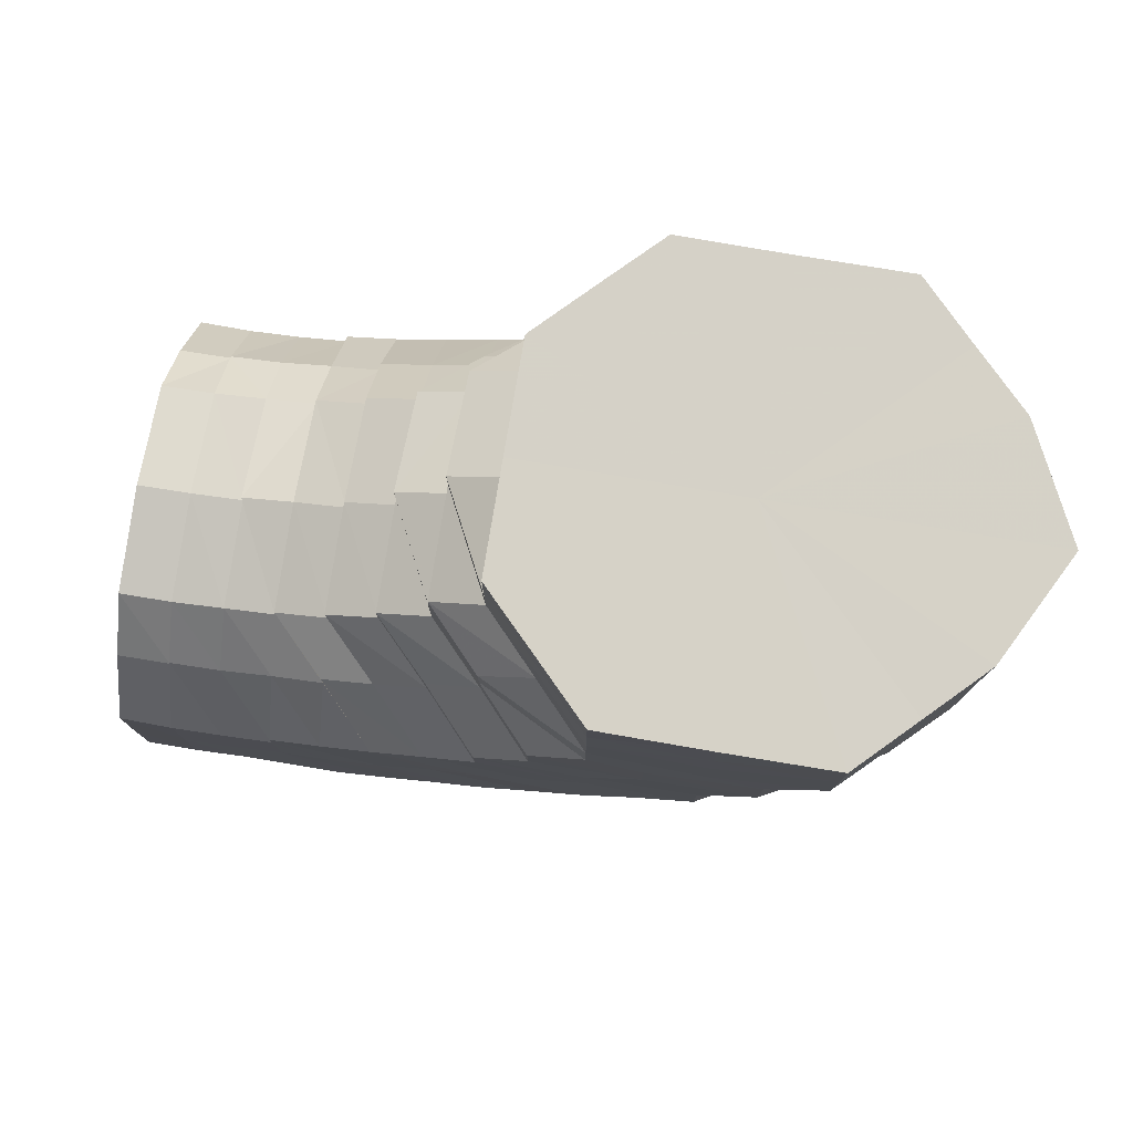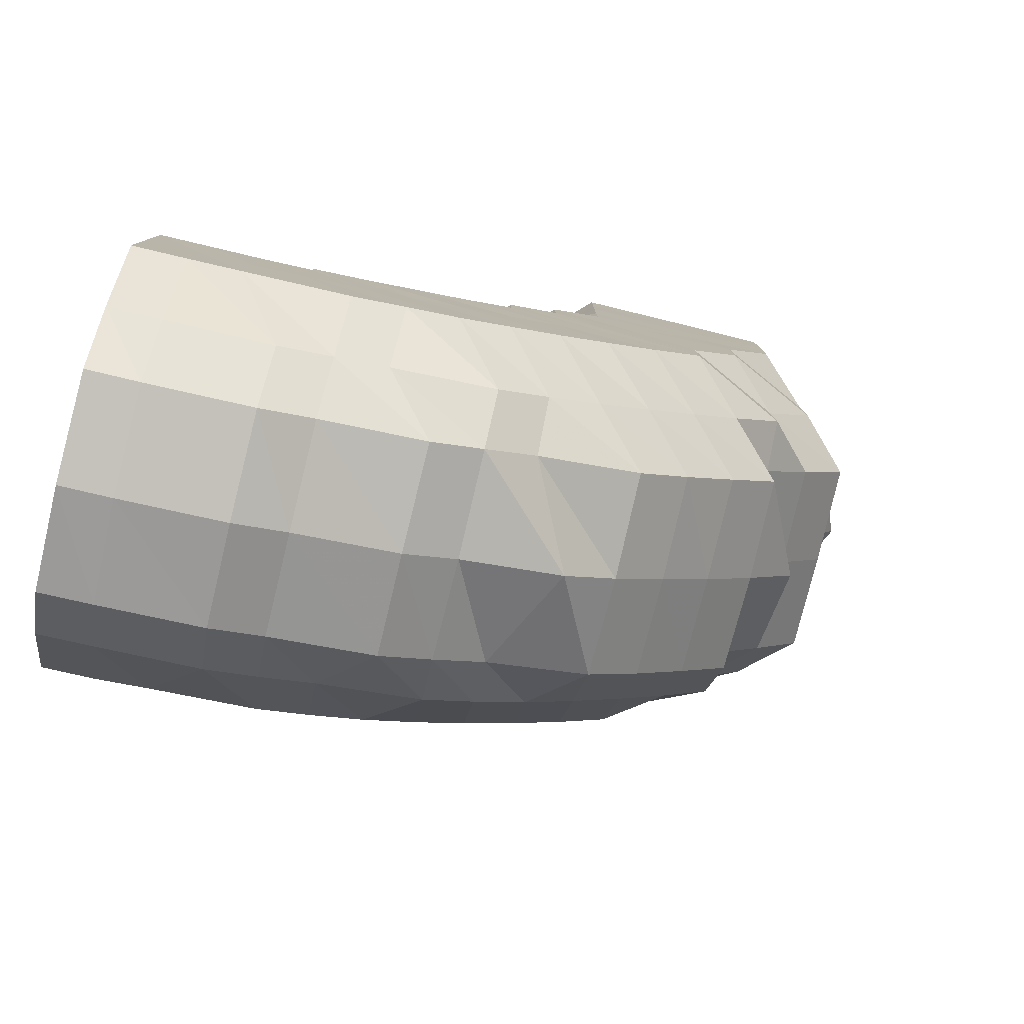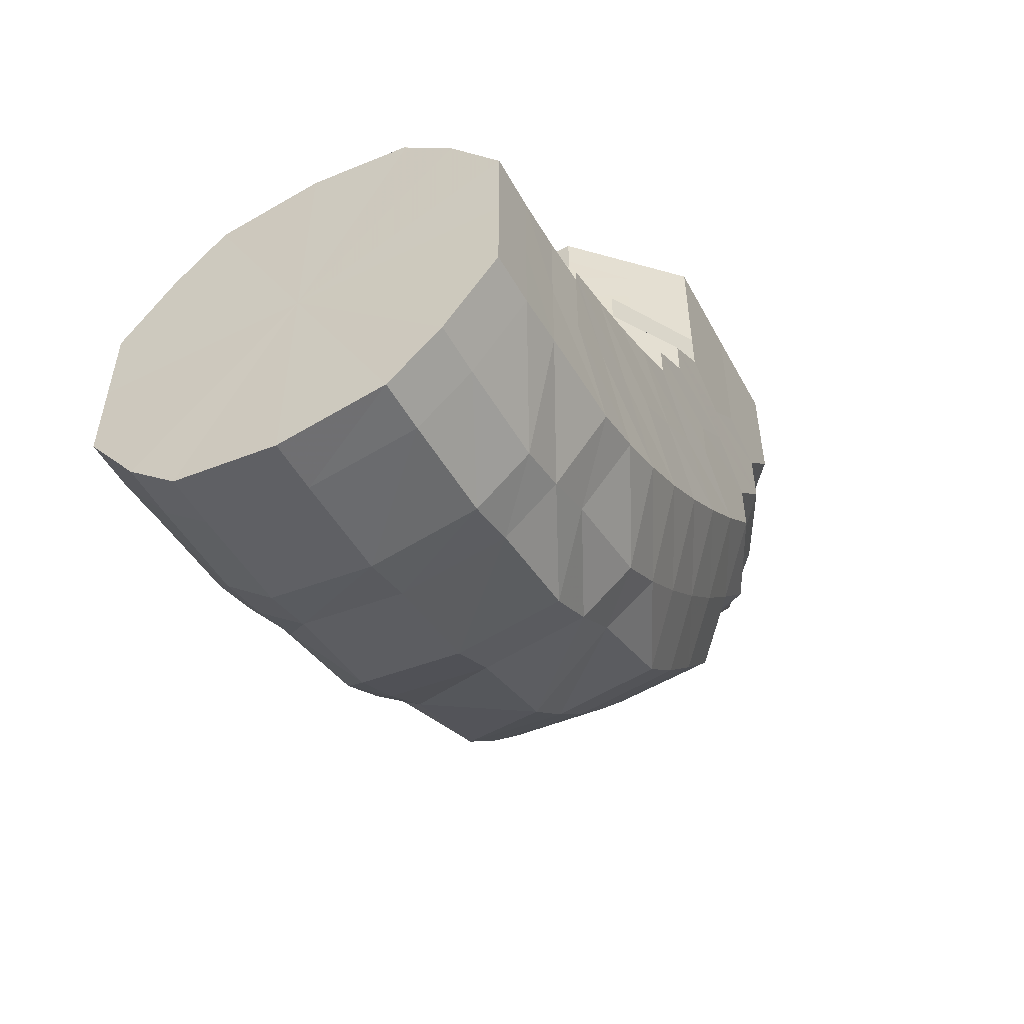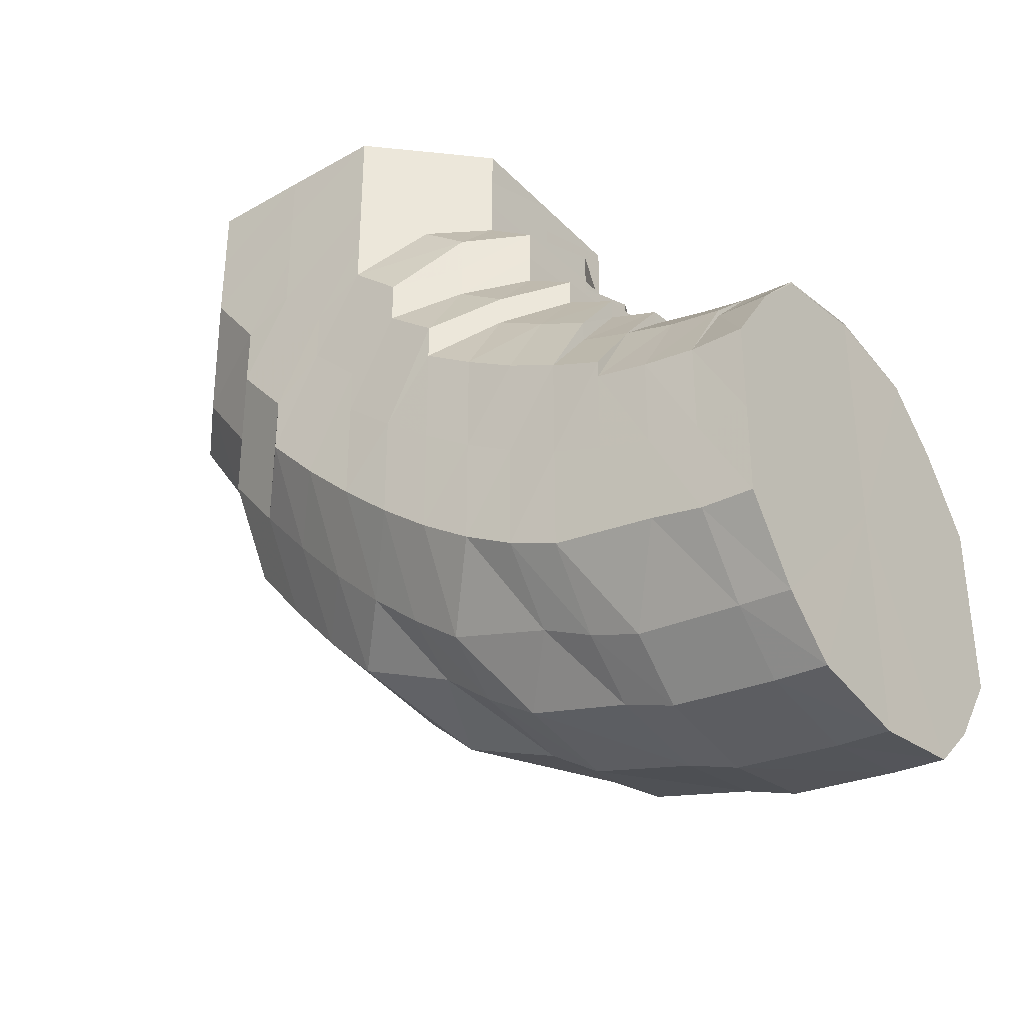
<metadata>
{"format":"obj","ext":"obj","renderer":"f3d","projection":"perspective","resolution":1024,"background":"white","views":[{"elev":78.6,"azim":-80.4,"up":"+Z"},{"elev":-79.7,"azim":-103.8,"up":"+Z"},{"elev":-54.0,"azim":-151.9,"up":"+Z"},{"elev":-35.1,"azim":127.2,"up":"+Z"}]}
</metadata>
<code>
o 22294
v 2217 1868 13.35
v 2217 1868 13.35
v 2217 1868 13.35
v 2217 1868 13.35
v 2217 1868 13.36
v 2217 1868 13.35
v 2217 1868 13.36
v 2217 1868 13.38
v 2217 1868 13.36
v 2217 1867 13.35
v 2217 1867 13.36
v 2217 1867 13.37
v 2217 1867 13.36
v 2217 1867 13.36
v 2217 1868 13.35
v 2217 1868 13.35
v 2217 1868 13.35
v 2217 1867 13.36
v 2217 1867 13.37
v 2217 1867 13.37
v 2217 1868 13.36
v 2217 1868 13.35
v 2217 1868 13.36
v 2217 1867 13.38
v 2217 1867 13.38
v 2217 1868 13.38
v 2217 1868 13.36
v 2217 1868 13.38
v 2217 1867 13.4
v 2217 1867 13.4
v 2217 1867 13.42
v 2217 1867 13.4
v 2217 1867 13.41
v 2217 1868 13.4
v 2217 1868 13.38
v 2217 1868 13.39
v 2217 1868 13.41
v 2217 1868 13.39
v 2217 1868 13.41
v 2217 1868 13.43
v 2217 1868 13.43
v 2217 1868 13.44
v 2217 1868 13.43
v 2217 1868 13.41
v 2217 1867 13.43
v 2217 1868 13.43
v 2217 1867 13.43
v 2217 1867 13.42
v 2217 1867 13.44
v 2217 1868 13.44
v 2217 1867 13.44
v 2217 1867 13.43
v 2217 1867 13.44
v 2217 1867 13.44
v 2217 1867 13.44
v 2217 1868 13.44
v 2217 1867 13.45
v 2217 1867 13.44
v 2217 1867 13.44
v 2217 1868 13.44
v 2217 1868 13.44
v 2217 1868 13.44
v 2217 1868 13.43
v 2217 1868 13.44
v 2217 1867 13.44
v 2217 1868 13.44
v 2217 1868 13.44
v 2217 1868 13.44
v 2217 1867 13.43
v 2217 1867 13.43
v 2217 1868 13.43
v 2217 1868 13.44
v 2217 1867 13.42
v 2217 1867 13.42
v 2217 1867 13.44
v 2217 1867 13.42
v 2217 1867 13.4
v 2217 1867 13.41
v 2217 1867 13.41
v 2217 1867 13.43
v 2217 1867 13.44
v 2217 1867 13.45
v 2217 1867 13.43
v 2217 1867 13.42
v 2217 1867 13.45
v 2217 1867 13.44
v 2217 1867 13.45
v 2217 1867 13.45
v 2217 1867 13.45
v 2217 1867 13.44
v 2217 1867 13.42
v 2217 1867 13.43
v 2217 1867 13.42
v 2217 1867 13.46
v 2217 1867 13.44
v 2217 1867 13.42
v 2217 1867 13.45
v 2217 1867 13.46
v 2217 1867 13.44
v 2217 1867 13.43
v 2217 1867 13.46
v 2217 1867 13.41
v 2217 1867 13.43
v 2217 1867 13.45
v 2217 1867 13.39
v 2217 1867 13.41
v 2217 1867 13.39
v 2217 1867 13.37
v 2217 1867 13.37
v 2217 1867 13.38
v 2217 1867 13.4
v 2217 1867 13.42
v 2217 1867 13.39
v 2217 1867 13.44
v 2217 1867 13.41
v 2217 1867 13.43
v 2217 1867 13.46
v 2217 1867 13.37
v 2217 1867 13.45
v 2217 1867 13.46
v 2217 1867 13.36
v 2217 1867 13.46
v 2217 1867 13.47
v 2217 1867 13.46
v 2217 1867 13.47
v 2217 1867 13.47
v 2217 1867 13.46
v 2217 1867 13.48
v 2217 1867 13.47
v 2217 1867 13.47
v 2217 1867 13.48
v 2217 1867 13.48
v 2217 1867 13.48
v 2217 1867 13.47
v 2217 1867 13.46
v 2217 1867 13.47
v 2217 1867 13.46
v 2217 1867 13.46
v 2217 1867 13.45
v 2217 1867 13.45
v 2217 1867 13.45
v 2217 1867 13.44
v 2217 1867 13.43
v 2217 1867 13.44
v 2217 1867 13.45
v 2217 1867 13.45
v 2217 1867 13.44
v 2217 1867 13.46
v 2217 1867 13.45
v 2217 1867 13.46
v 2217 1867 13.43
v 2217 1867 13.44
v 2217 1867 13.42
v 2217 1867 13.43
v 2217 1867 13.42
v 2217 1867 13.41
v 2217 1867 13.41
v 2217 1867 13.42
v 2217 1867 13.41
v 2217 1867 13.4
v 2217 1867 13.4
v 2217 1867 13.4
v 2217 1867 13.39
v 2217 1867 13.39
v 2217 1867 13.39
v 2217 1867 13.41
v 2217 1867 13.4
v 2217 1867 13.42
v 2217 1867 13.41
v 2217 1867 13.42
v 2217 1867 13.44
v 2217 1867 13.43
v 2217 1867 13.44
v 2217 1867 13.45
v 2217 1867 13.45
v 2217 1867 13.45
v 2217 1867 13.45
v 2217 1867 13.46
v 2217 1867 13.47
v 2217 1867 13.47
v 2217 1867 13.46
v 2217 1867 13.46
v 2217 1867 13.48
v 2217 1867 13.48
v 2217 1867 13.48
v 2217 1867 13.48
v 2217 1867 13.49
v 2217 1867 13.49
v 2217 1867 13.49
v 2217 1867 13.49
v 2217 1867 13.5
v 2217 1867 13.5
v 2217 1867 13.51
v 2217 1867 13.5
v 2217 1867 13.51
v 2217 1867 13.51
v 2217 1867 13.51
v 2217 1867 13.51
v 2217 1867 13.51
v 2217 1867 13.51
v 2217 1867 13.51
v 2217 1867 13.5
v 2217 1867 13.51
v 2217 1867 13.49
v 2217 1867 13.5
v 2217 1867 13.51
v 2217 1867 13.51
v 2217 1867 13.49
v 2217 1867 13.49
v 2217 1867 13.5
v 2217 1867 13.51
v 2217 1867 13.51
v 2217 1867 13.48
v 2217 1867 13.49
v 2217 1867 13.49
v 2217 1867 13.5
v 2217 1867 13.51
v 2217 1867 13.51
v 2217 1867 13.49
v 2217 1867 13.48
v 2217 1867 13.5
v 2217 1867 13.51
v 2217 1867 13.51
v 2217 1867 13.48
v 2217 1867 13.51
v 2217 1867 13.5
v 2217 1867 13.51
v 2217 1867 13.51
v 2217 1867 13.5
v 2217 1867 13.51
v 2217 1867 13.51
v 2217 1867 13.49
v 2217 1867 13.5
v 2217 1867 13.51
v 2217 1867 13.51
v 2217 1867 13.51
v 2217 1867 13.49
v 2217 1867 13.49
v 2217 1867 13.51
v 2217 1867 13.51
v 2217 1867 13.48
v 2217 1867 13.48
v 2217 1867 13.48
v 2217 1867 13.47
v 2217 1867 13.48
v 2217 1867 13.49
v 2217 1867 13.51
v 2217 1867 13.48
v 2217 1867 13.51
v 2217 1867 13.49
v 2217 1867 13.48
v 2217 1867 13.49
v 2217 1867 13.51
v 2217 1867 13.51
v 2217 1867 13.51
v 2217 1867 13.51
v 2217 1868 13.38
v 2217 1868 13.38
v 2217 1868 13.39
v 2217 1868 13.4
v 2217 1868 13.41
v 2217 1868 13.39
v 2217 1867 13.38
v 2217 1867 13.37
v 2217 1868 13.41
v 2217 1868 13.43
v 2217 1868 13.41
v 2217 1868 13.43
v 2217 1868 13.44
v 2217 1868 13.43
v 2217 1867 13.4
v 2217 1867 13.41
v 2217 1868 13.44
v 2217 1868 13.44
v 2217 1867 13.4
v 2217 1867 13.38
v 2217 1867 13.39
v 2217 1867 13.37
v 2217 1867 13.38
v 2217 1867 13.38
v 2217 1867 13.37
v 2217 1867 13.37
v 2217 1867 13.36
v 2217 1867 13.37
v 2217 1867 13.38
v 2217 1867 13.38
v 2217 1867 13.39
v 2217 1867 13.39
v 2217 1867 13.4
v 2217 1867 13.4
v 2217 1867 13.41
v 2217 1867 13.42
v 2217 1867 13.42
v 2217 1867 13.43
v 2217 1867 13.44
v 2217 1867 13.43
v 2217 1867 13.44
v 2217 1867 13.45
v 2217 1867 13.45
v 2217 1867 13.44
v 2217 1867 13.45
v 2217 1867 13.45
v 2217 1867 13.46
v 2217 1867 13.47
v 2217 1867 13.47
v 2217 1867 13.46
v 2217 1867 13.48
v 2217 1867 13.48
v 2217 1867 13.46
v 2217 1867 13.49
v 2217 1867 13.47
v 2217 1867 13.45
v 2217 1868 13.44
v 2217 1868 13.44
v 2217 1868 13.44
v 2217 1868 13.44
v 2217 1868 13.44
v 2217 1868 13.43
v 2217 1868 13.39
v 2217 1868 13.43
v 2217 1868 13.43
v 2217 1868 13.44
v 2217 1868 13.41
v 2217 1868 13.39
v 2217 1868 13.38
v 2217 1868 13.36
v 2217 1868 13.35
v 2217 1868 13.35
v 2217 1868 13.35
v 2217 1868 13.36
v 2217 1868 13.38
v 2217 1868 13.39
v 2217 1868 13.41
v 2217 1868 13.43
v 2217 1868 13.43
v 2217 1868 13.41
v 2217 1868 13.41
v 2217 1868 13.44
v 2217 1868 13.43
v 2217 1868 13.43
v 2217 1868 13.43
v 2217 1868 13.41
f 1 2 3
f 3 4 5
f 2 4 6
f 5 7 8
f 4 7 9
f 2 10 4
f 4 11 7
f 10 11 4
f 11 12 7
f 13 10 2
f 10 14 11
f 15 13 2
f 15 2 16
f 17 15 1
f 13 18 10
f 18 14 10
f 19 13 15
f 20 18 13
f 19 20 13
f 21 19 15
f 21 15 22
f 23 21 17
f 24 19 21
f 25 20 19
f 24 25 19
f 26 24 21
f 26 21 27
f 28 26 23
f 29 24 26
f 30 25 24
f 29 30 24
f 31 30 29
f 30 32 25
f 33 31 29
f 34 29 26
f 33 29 34
f 34 26 35
f 36 34 28
f 37 33 34
f 37 34 38
f 39 37 36
f 40 41 39
f 42 41 40
f 43 33 44
f 45 31 33
f 46 45 33
f 45 47 48
f 49 45 46
f 50 49 43
f 49 51 45
f 51 52 45
f 53 51 49
f 51 54 52
f 55 53 49
f 55 49 56
f 53 57 51
f 57 54 51
f 58 53 55
f 59 57 53
f 58 59 53
f 60 55 56
f 60 56 61
f 61 62 63
f 64 60 42
f 65 58 55
f 65 55 60
f 66 67 64
f 67 65 60
f 67 60 68
f 69 58 65
f 70 65 67
f 70 69 65
f 71 70 67
f 71 67 72
f 73 69 70
f 74 70 71
f 74 73 70
f 69 75 58
f 75 59 58
f 73 76 69
f 76 75 69
f 77 73 74
f 78 76 73
f 77 78 73
f 78 79 76
f 76 80 75
f 79 80 76
f 75 81 59
f 80 81 75
f 81 82 59
f 59 82 57
f 80 83 81
f 79 84 80
f 84 83 80
f 82 85 57
f 57 85 54
f 81 86 82
f 83 86 81
f 82 87 85
f 86 87 82
f 85 88 54
f 87 89 85
f 85 89 88
f 54 88 90
f 54 90 52
f 52 90 91
f 92 91 93
f 87 94 89
f 88 95 90
f 90 96 91
f 90 95 96
f 91 96 32
f 91 32 30
f 89 97 88
f 88 97 95
f 89 98 97
f 94 98 89
f 97 99 95
f 95 100 96
f 95 99 100
f 97 101 99
f 98 101 97
f 96 100 102
f 96 102 32
f 99 103 100
f 101 104 99
f 99 104 103
f 32 102 105
f 32 105 25
f 25 105 20
f 100 106 102
f 100 103 106
f 102 107 105
f 102 106 107
f 105 108 20
f 105 107 108
f 20 108 18
f 108 109 18
f 18 109 14
f 107 110 108
f 108 110 109
f 106 111 107
f 107 111 110
f 106 112 111
f 103 112 106
f 111 113 110
f 103 114 112
f 104 114 103
f 112 115 111
f 111 115 113
f 114 116 112
f 112 116 115
f 104 117 114
f 110 113 118
f 110 118 109
f 114 119 116
f 117 119 114
f 120 117 104
f 101 120 104
f 109 118 121
f 109 121 14
f 122 120 101
f 98 122 101
f 120 123 117
f 124 122 98
f 94 124 98
f 122 125 120
f 125 123 120
f 124 126 122
f 126 125 122
f 123 127 117
f 117 127 119
f 125 128 123
f 123 129 127
f 128 129 123
f 130 128 125
f 126 130 125
f 128 131 129
f 130 132 128
f 132 131 128
f 133 132 130
f 134 130 126
f 134 133 130
f 135 134 126
f 135 126 124
f 136 133 134
f 137 135 124
f 137 124 94
f 138 134 135
f 138 136 134
f 139 135 137
f 139 138 135
f 140 137 94
f 140 94 87
f 86 140 87
f 141 137 140
f 141 139 137
f 142 140 86
f 142 141 140
f 83 142 86
f 143 142 83
f 84 143 83
f 144 141 142
f 143 144 142
f 145 139 141
f 144 145 141
f 145 146 139
f 146 138 139
f 147 145 144
f 146 148 138
f 148 136 138
f 149 146 145
f 147 149 145
f 150 148 146
f 149 150 146
f 151 147 144
f 151 144 143
f 152 149 147
f 153 151 143
f 153 143 84
f 154 147 151
f 154 152 147
f 155 151 153
f 155 154 151
f 156 153 84
f 156 84 79
f 157 155 153
f 157 153 156
f 158 154 155
f 159 155 157
f 159 158 155
f 160 156 79
f 160 79 78
f 161 157 156
f 161 156 160
f 162 159 157
f 162 157 161
f 163 160 78
f 163 78 77
f 164 161 160
f 164 160 163
f 165 162 161
f 165 161 164
f 166 159 162
f 167 162 165
f 167 166 162
f 166 168 159
f 168 158 159
f 169 166 167
f 170 168 166
f 169 170 166
f 170 171 168
f 168 172 158
f 171 172 168
f 172 173 158
f 158 173 154
f 173 152 154
f 172 174 173
f 173 175 152
f 174 175 173
f 175 176 152
f 152 176 149
f 176 150 149
f 171 177 172
f 177 174 172
f 175 178 176
f 176 179 150
f 178 179 176
f 179 180 150
f 150 180 148
f 174 181 175
f 181 178 175
f 177 182 174
f 182 181 174
f 180 183 148
f 148 183 136
f 183 184 136
f 136 184 133
f 180 185 183
f 184 186 133
f 133 186 132
f 183 187 184
f 185 187 183
f 184 188 186
f 187 188 184
f 186 189 132
f 132 189 131
f 188 190 186
f 186 190 189
f 187 191 188
f 185 192 187
f 192 191 187
f 192 193 191
f 191 194 188
f 188 194 190
f 191 195 194
f 196 197 191
f 198 196 192
f 197 199 194
f 196 197 200
f 197 199 200
f 198 196 200
f 199 201 200
f 199 201 202
f 194 202 190
f 194 203 202
f 190 202 204
f 190 204 189
f 202 205 204
f 202 206 205
f 201 207 205
f 201 207 200
f 189 204 208
f 189 208 131
f 204 205 209
f 204 209 208
f 205 210 209
f 205 211 210
f 207 212 210
f 207 212 200
f 131 208 213
f 131 213 129
f 208 209 214
f 208 214 213
f 209 210 215
f 209 215 214
f 210 216 215
f 210 217 216
f 212 218 216
f 212 218 200
f 215 216 219
f 214 215 220
f 215 219 220
f 216 221 219
f 216 222 221
f 218 223 221
f 218 223 200
f 214 220 224
f 213 214 224
f 223 225 200
f 223 225 226
f 221 227 226
f 225 228 200
f 225 228 229
f 226 230 229
f 228 231 200
f 221 226 232
f 228 231 233
f 219 221 232
f 229 234 233
f 231 235 200
f 235 236 200
f 231 235 237
f 235 236 238
f 233 239 237
f 237 240 238
f 229 233 241
f 233 237 242
f 241 233 242
f 237 238 243
f 242 237 243
f 242 243 182
f 182 243 181
f 244 242 182
f 241 242 244
f 244 182 177
f 243 245 181
f 243 238 245
f 181 245 178
f 238 246 245
f 238 247 246
f 245 248 178
f 245 246 248
f 178 248 179
f 247 249 246
f 247 249 200
f 246 249 250
f 246 250 248
f 248 251 179
f 248 250 251
f 179 251 180
f 251 185 180
f 251 252 185
f 250 252 251
f 252 192 185
f 252 253 192
f 250 254 252
f 255 198 252
f 255 198 200
f 256 255 250
f 256 255 200
f 7 257 258
f 7 12 257
f 8 257 259
f 259 260 261
f 257 260 262
f 12 263 257
f 257 263 260
f 12 264 263
f 261 265 266
f 260 265 267
f 266 268 269
f 265 268 270
f 260 271 265
f 263 271 260
f 265 272 268
f 271 272 265
f 272 71 268
f 268 71 72
f 268 72 273
f 272 74 71
f 273 72 274
f 275 74 272
f 271 275 272
f 275 77 74
f 263 276 271
f 276 275 271
f 264 276 263
f 277 77 275
f 276 277 275
f 277 163 77
f 264 278 276
f 278 277 276
f 279 163 277
f 278 279 277
f 279 164 163
f 280 164 279
f 280 165 164
f 281 279 278
f 281 280 279
f 282 278 264
f 282 281 278
f 283 282 264
f 283 264 12
f 11 283 12
f 14 283 11
f 14 121 283
f 121 282 283
f 121 284 282
f 284 281 282
f 118 284 121
f 284 285 281
f 285 280 281
f 118 286 284
f 286 285 284
f 113 286 118
f 285 287 280
f 287 165 280
f 287 167 165
f 288 287 285
f 286 288 285
f 289 167 287
f 288 289 287
f 289 169 167
f 113 290 286
f 290 288 286
f 115 290 113
f 291 289 288
f 290 291 288
f 115 292 290
f 292 291 290
f 116 292 115
f 291 293 289
f 293 169 289
f 292 294 291
f 294 293 291
f 116 295 292
f 295 294 292
f 119 295 116
f 293 296 169
f 296 170 169
f 294 297 293
f 297 296 293
f 295 298 294
f 298 297 294
f 119 299 295
f 299 298 295
f 127 299 119
f 296 300 170
f 300 171 170
f 297 301 296
f 301 300 296
f 298 302 297
f 302 301 297
f 299 303 298
f 303 302 298
f 127 304 299
f 304 303 299
f 129 304 127
f 129 213 304
f 213 224 304
f 304 224 303
f 224 305 303
f 303 305 302
f 224 220 305
f 305 306 302
f 302 306 301
f 220 307 305
f 305 307 306
f 220 219 307
f 219 232 307
f 307 308 306
f 307 232 308
f 306 309 301
f 306 308 309
f 301 309 300
f 232 310 308
f 232 226 310
f 226 229 310
f 310 229 241
f 308 310 311
f 310 241 311
f 308 311 309
f 311 241 244
f 309 312 300
f 309 311 312
f 311 244 312
f 300 312 171
f 312 244 177
f 312 177 171
f 313 314 274
f 314 315 316
f 274 68 316
f 316 317 318
f 274 316 319
f 316 320 319
f 273 274 319
f 321 322 319
f 323 321 319
f 324 323 319
f 325 324 319
f 326 325 319
f 327 326 319
f 328 327 319
f 329 328 319
f 330 329 319
f 331 330 319
f 332 331 319
f 333 332 319
f 334 333 319
f 335 336 337
f 338 339 340
f 340 341 342

</code>
